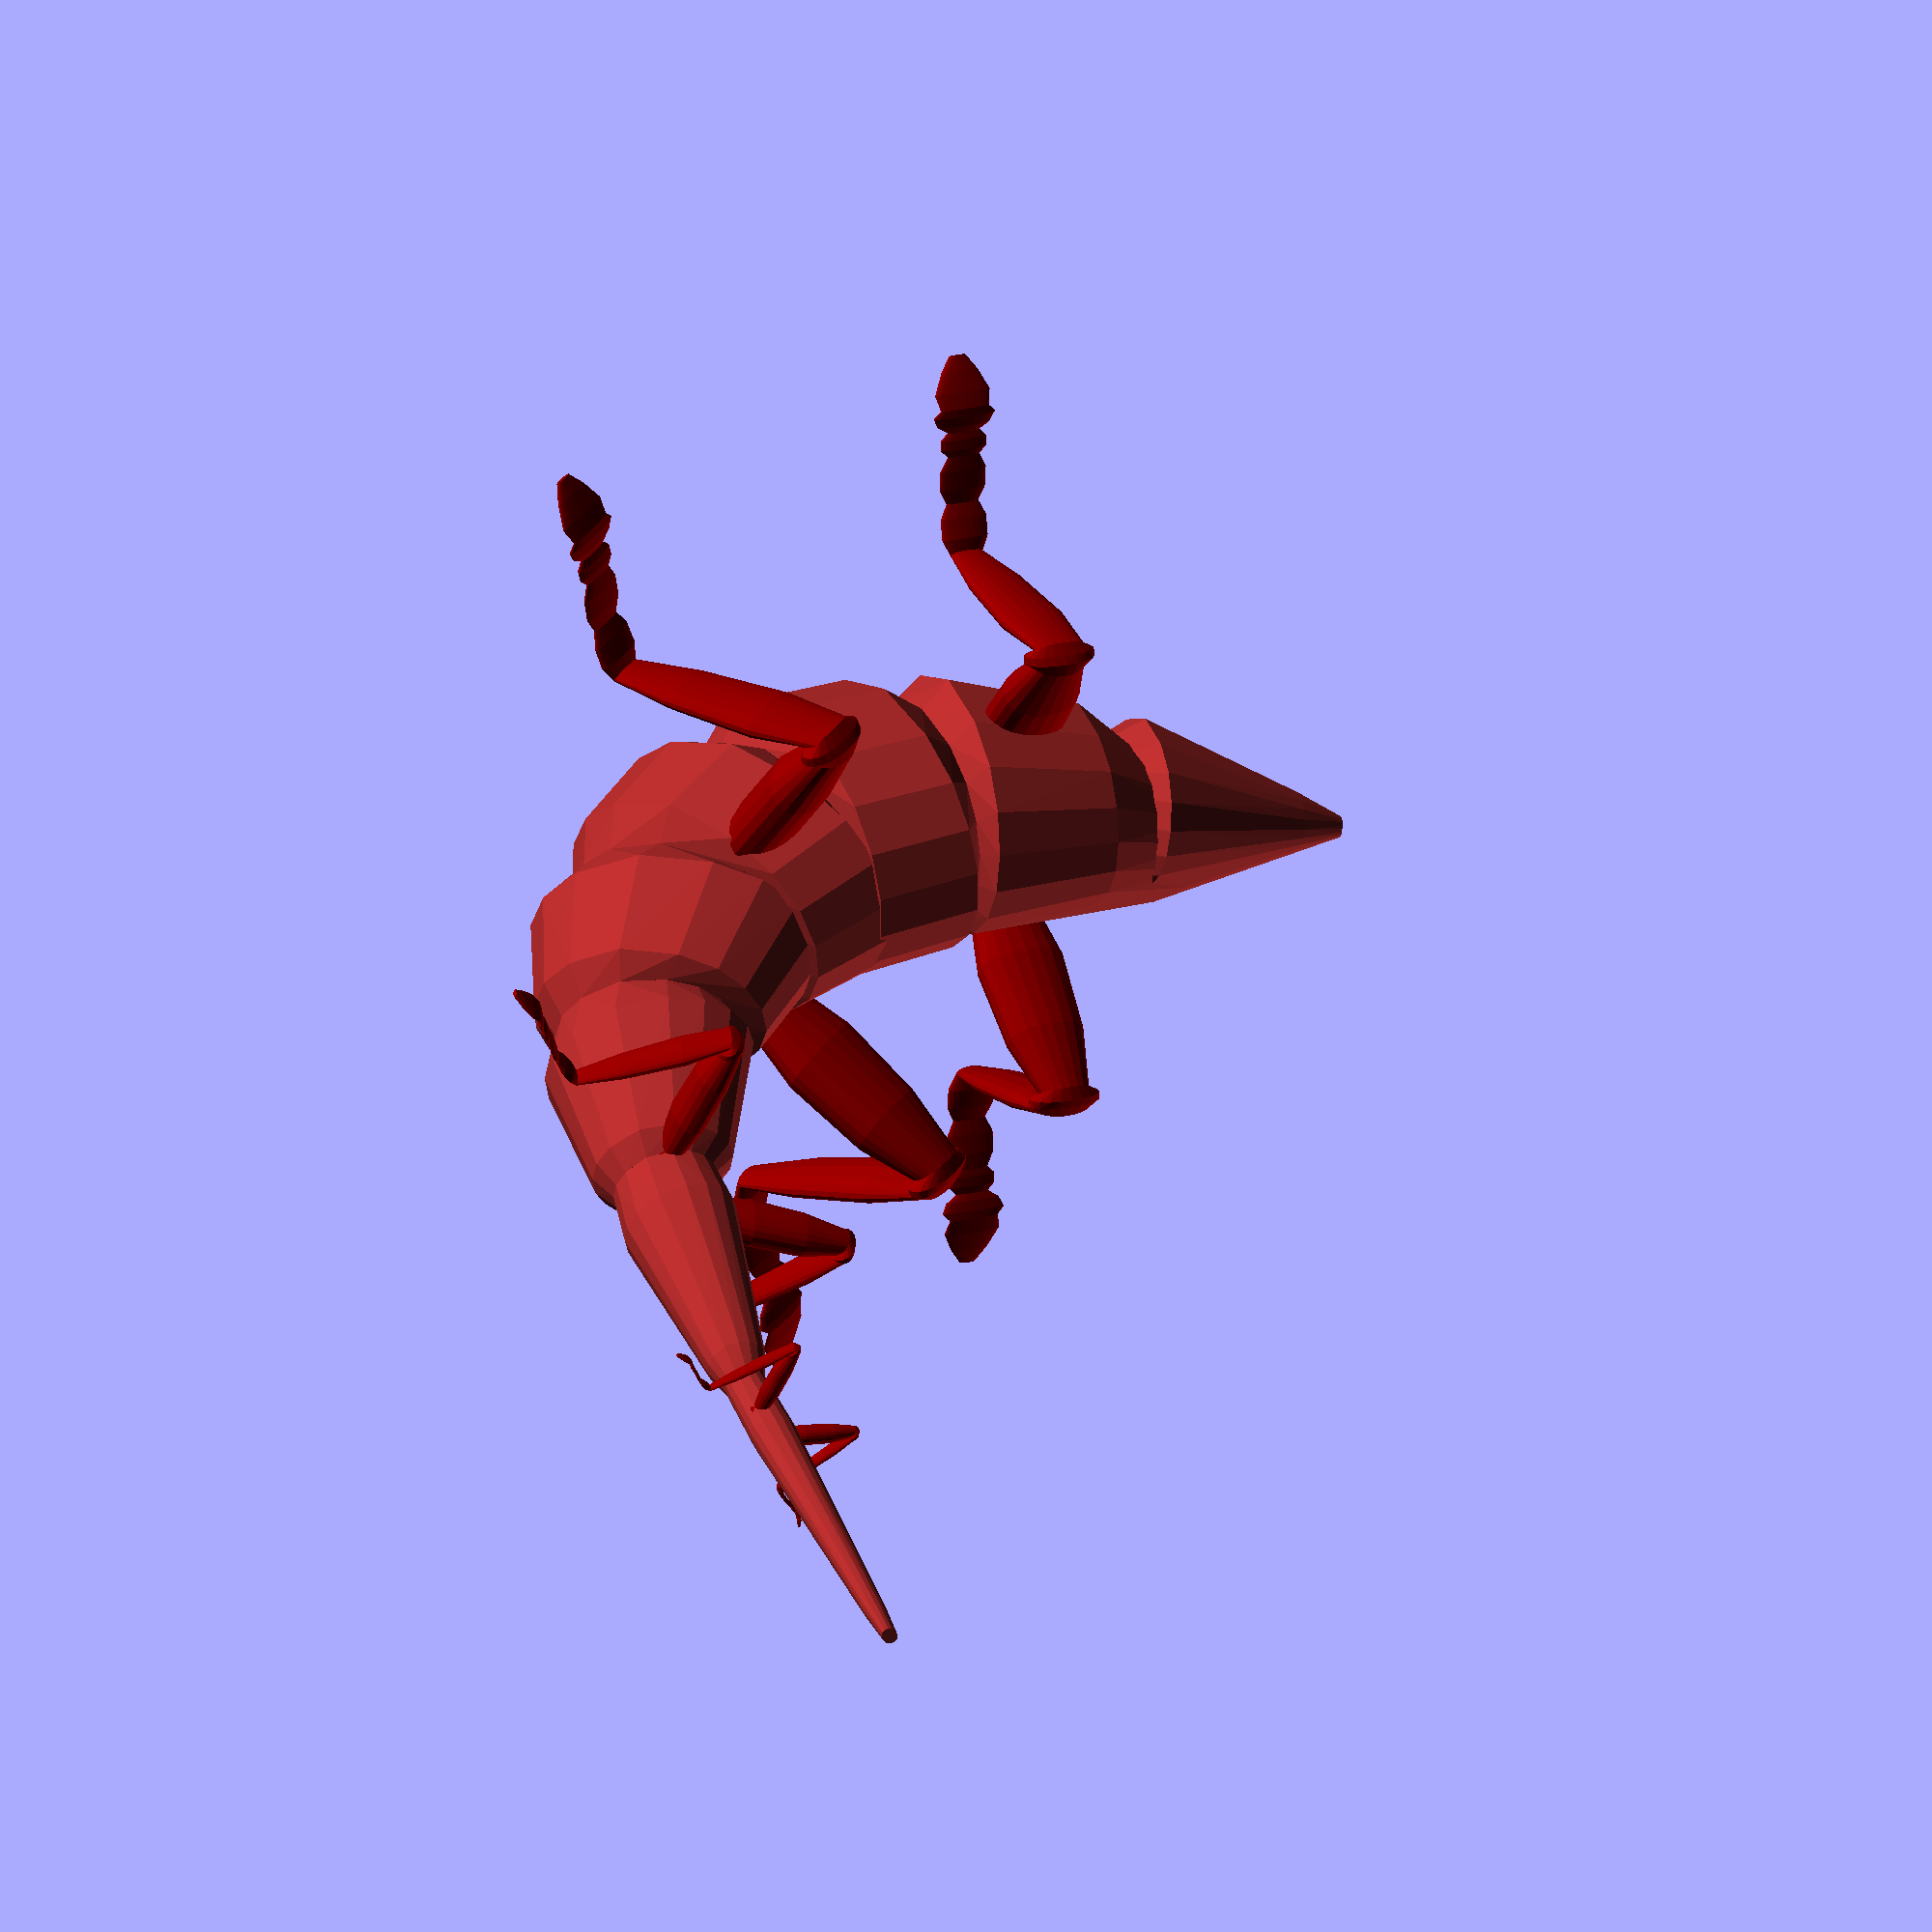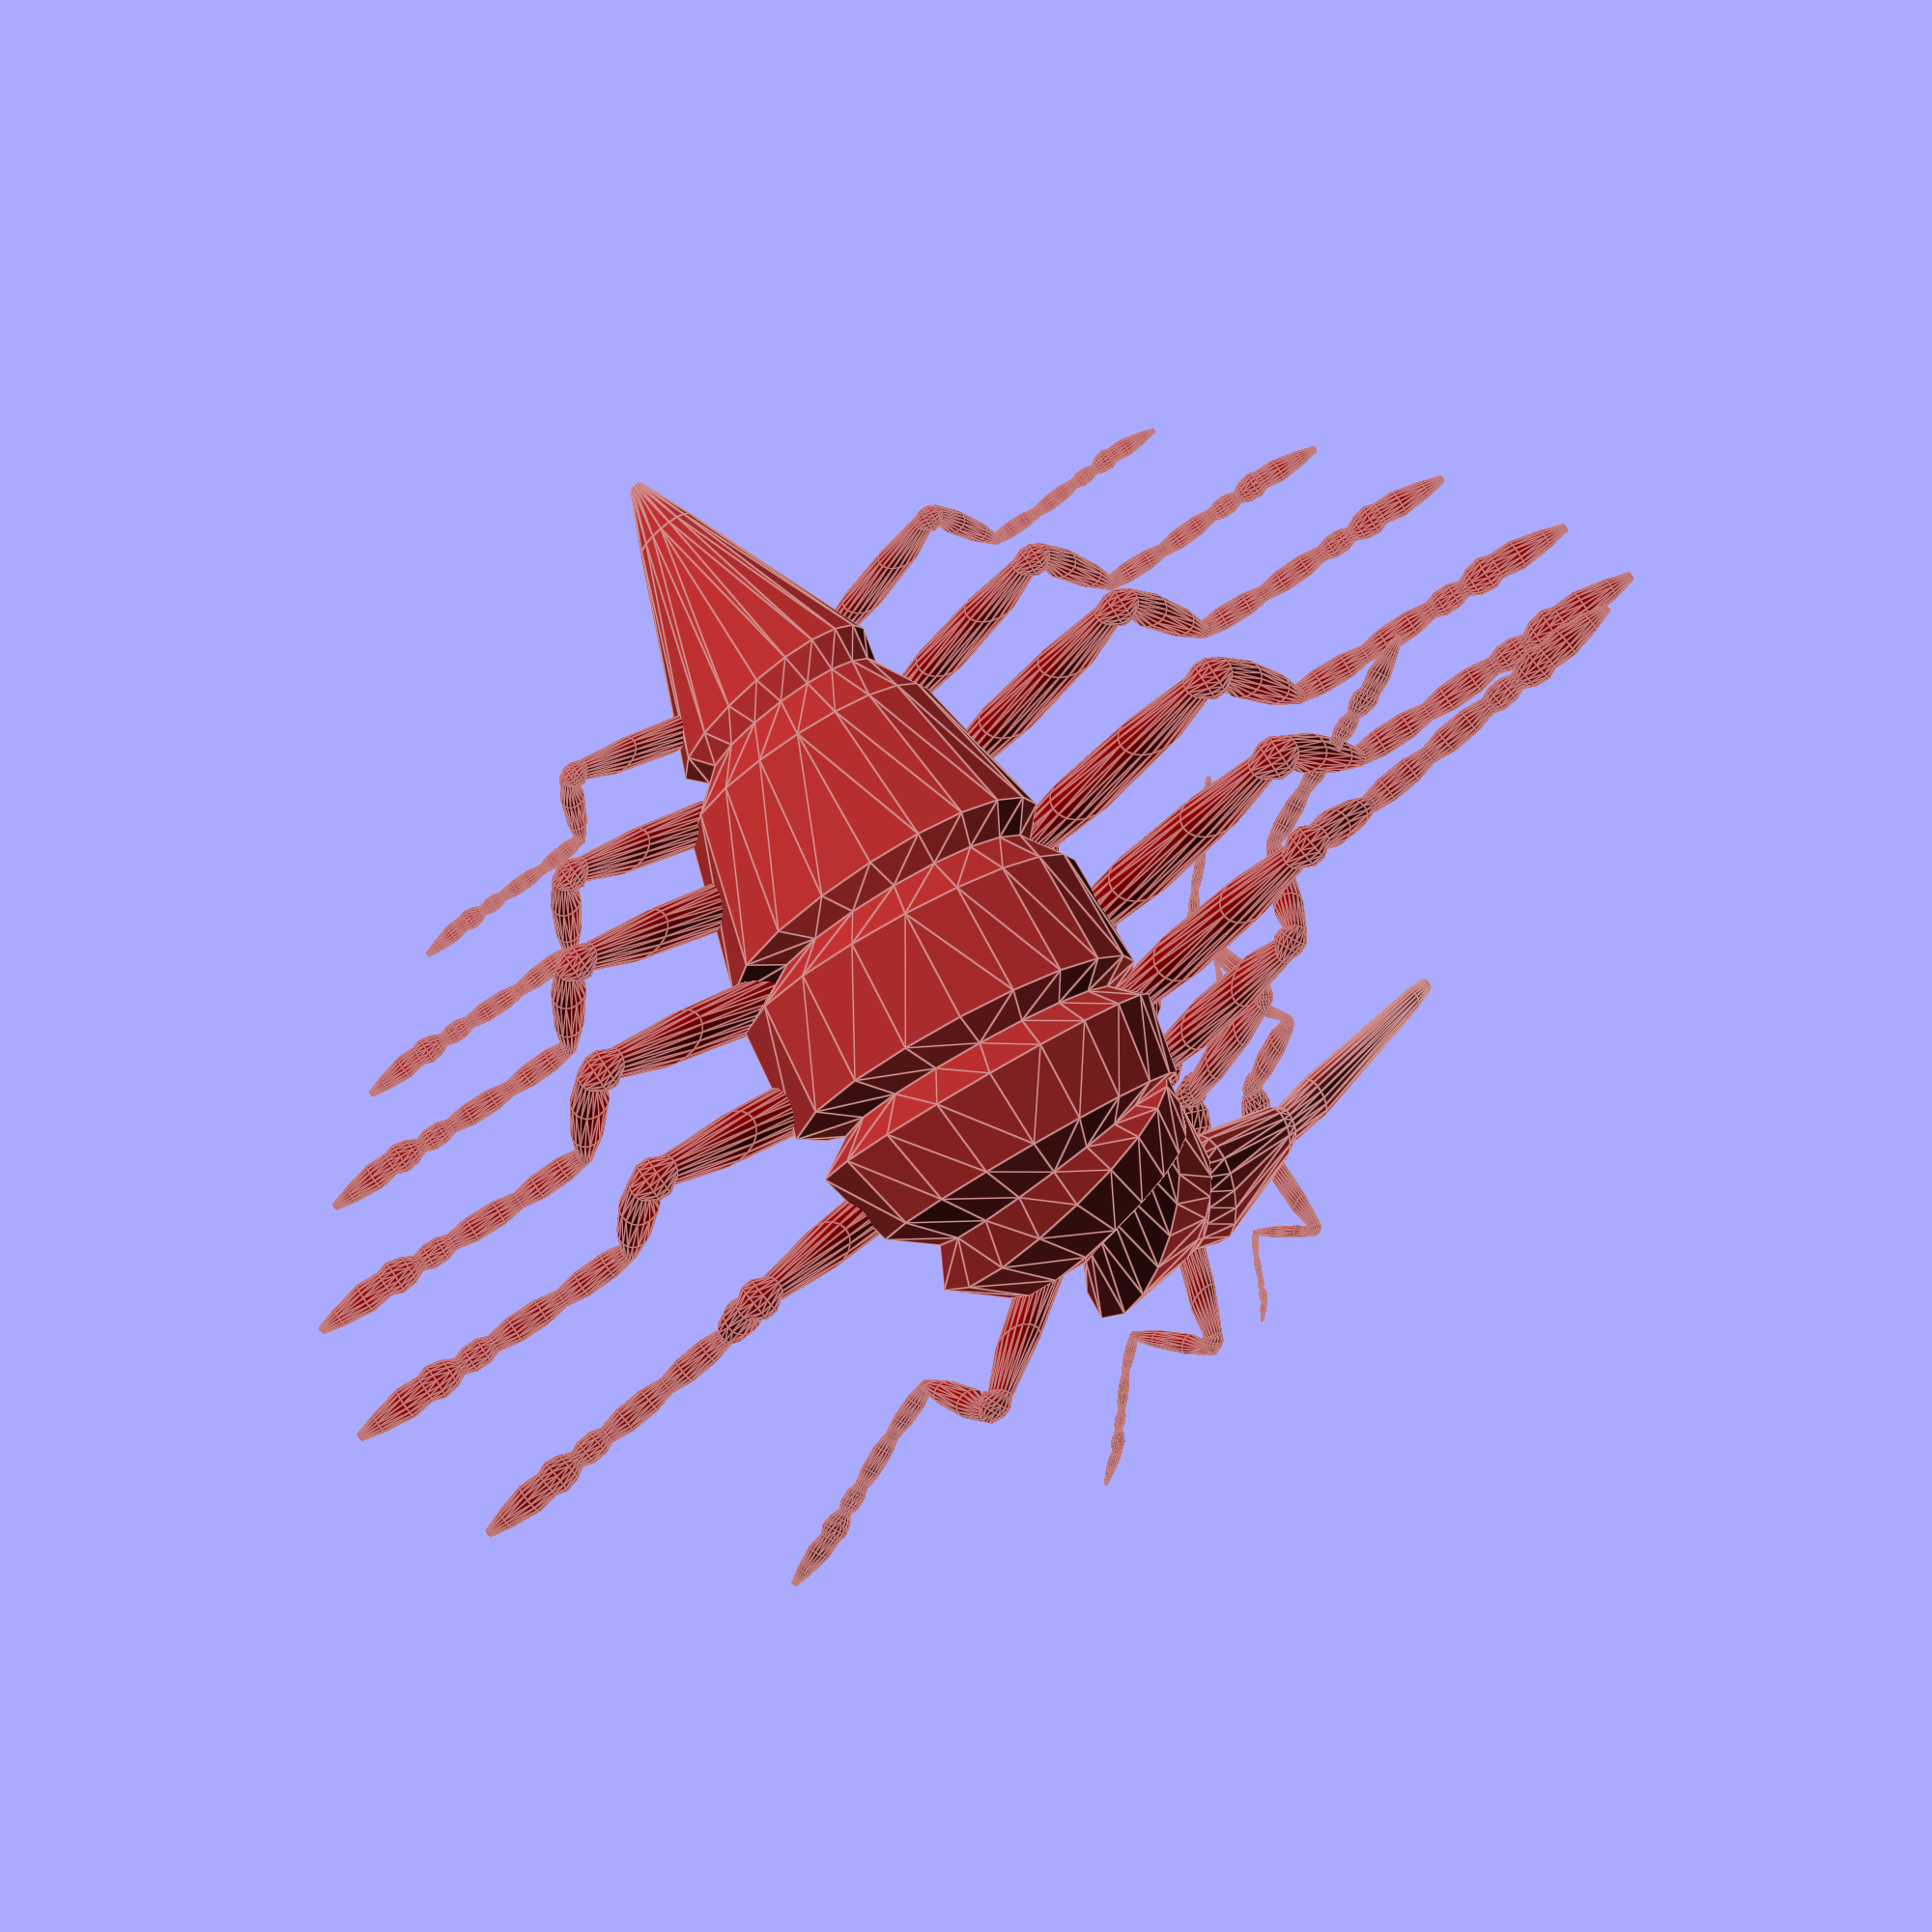
<openscad>
part = 0; //[1,2,3,4,5]
controlpoints=rands(3, 6, 1)[0];



v1 = vsmooth([  for(i =       [0: controlpoints])[rands(-2000, 2000, 1)[0]+ i*3000, rands(0, 5000*sign(i), 1)[0], rands(0,10000, 1)[0], i<=1||i>=controlpoints-1?[15,15,15]:[rands(150, 1000, 1)[0],rands(200, 800, 1)[0],rands(100, 150, 1)[0]]]
]);

  v2 = [[0,0,0,1],[0,0,0,1],[0,0,0,1]]
;
  
  
    v3 = [
  for(i = [0: controlpoints])[0,1,rands(-360, 360, 1)[0], rands(1, 2, 1)[0]]
];
  
  
  
Leg = [
  [-20, 30, 0,[10,5,5]],
  [35, 10,0,[7,3,4]],// Coxa
  [55,  35,0,[4,6,4]],//Trochanter
  [200, 200,0, [3,6,3]],//Femur  
  [220, 200,0,[3,3,2] ],//Patella
  [250,-50,0,[2,2,2]],//Tibia
  [300,-60, 0, [2,1,1]],//Tarsus
  [350,  -55,0,[2,1,1]],// Tarsomeres
  [375,  -55,0,[2,1,1]],// Tarsomeres
  [400,  -50,0,[3,1,1]],// Tarsomeres
 [450,  -70,0,[1,1,1]], //claw
];


profile = vsmooth([
[0,-6],
[5, -5], 
[3,0],
 [7, 6],
 [0,6],
[-7, 6],
[-3,0],
[-5, -5],
[0,-6],


]);





color("darkred")
  for(j=[0:0]){color("red")
  
  DistrubuteAlong(v1,rands(4, 16, 1)[0],0.2,0.8,[0,0,j*45,0]){
translate([0,0,0]) 
     rotate([90,00,0]) rotate([0,90,0]) union(){
    translate([1,-5,0]) scale ([0.05,0.09,0.09])bodypart ( profile, Leg );
mirror ([1,0,0])
    translate([1,-5,0]) scale ([0.05,0.09,0.09])bodypart ( profile, Leg );}
     // sphere(r=1,$fn=10,center=true);  
    
    }}
 color("brown")   bodypart ( profile, v1,0.8,0.2,0.9 );
// color(rndc())  
//*extrudeT(v1,25){translate([0,0,0]) scale(1) rotate([0,90,0])sphere(r=1,$fn=10,center=true);  }
//  for(j=[0:0]){color(rndc()) 
//      
//  *DistrubuteAlong2(v1,v2,7,0.05,0.95,[0,0,j*45,0]){
////translate([0,0,1]) scale(1) rotate([0,90,0])sphere(r=1,$fn=10,center=true);  
//rotate([90,00,0]) rotate([0,90,0]) union(){
//    translate([7,0,17]) scale (0.11)bodypart ( profile, Leg );
//mirror ([1,0,0])
//    translate([7,0,17]) scale (0.1)bodypart ( profile, Leg );}
//      
//  }}
  
// Bline module
 
module extrudeT(v,d=8,start=0,stop=1) {
    
         detail=1/d;
    if($children>0) for(i2 = [start+detail: detail: stop+detail]) {
        i=i2>stop?stop:i2;
       for (j=[0:$children-1]) 
      hull() {
        translate(t(bez2(i,v))) rotate(bez2euler(i, v))scale(bez2(i  , v)[3]) children(j);
        translate(t(bez2(i - detail, v))) rotate(bez2euler(i - detail, v))scale(bez2(i- detail  , v)[3]) children(j);
      }
    }
  }
module ShowControl(v)  
  {  // translate(t(v[0])) sphere(v[0][3]);
      for(i=[1:len(v)-1]){
       // vg  translate(t(v[i])) sphere(v[i][3]);
          hull(){
              translate(t(v[i])) sphere(5);
              translate(t(v[i-1])) sphere(5);
              }          }
      }  
 module extrudeT2(v,v2,d=8,start=0,stop=1,modify=[0,0,0,0]) {
         detail=1/d;
    if($children>0) for(i2 = [start+detail: detail: stop+detail]) {
        i=i2>stop?stop:i2;
       for (j=[0:$children-1]) 
      hull() {
translate(t(bez2(i,v))) rotate(bez2euler(i, v))
         
          rotate([bez2(i  , v2)[2]+modify[2],0,0])
          translate([0,0,bez2(i  , v2)[1]*bez2(i  , v)[3]+modify[1]])
          scale(bez2(i  , v2)[3]+bez2(i  , v)[3]*0.5+modify[3]) children(j);
          
translate(t(bez2(i - detail, v))) rotate(bez2euler(i - detail, v))
          
        rotate([bez2(i-detail  , v2)[2]+modify[2],0,0])
         translate([0,0,bez2(i- detail  , v2)[1]*bez2(i-detail  , v)[3]+modify[1]])scale(bez2(i- detail  , v2)[3]+bez2(i-detail  , v)[3]*0.5+modify[3]) children(j);
      }
    }
  } 
   module DistrubuteAlong2(v,v2,d=8,start=0,stop=1,modify=[0,0,0,0]) {
         detail=1/d;
    if($children>0)for(i3 = [start: detail: stop+detail]) {
        i2=i3>stop?stop:i3;
                i=bz2t(v,len3bz(v)*i2,0.005);

        for (j=[0:$children-1]) 
      
translate(t(bez2(i,v))) rotate(bez2euler(i, v))
         
          rotate([bez2(i  , v2)[2]+modify[2],0,0])
          translate([0,0,bez2(i  , v2)[1]*bez2(i  , v)[3]+modify[1]])
          scale(bez2(i  , v2)[3]+bez2(i-detail  , v)[3]*0.5+modify[3]) children(j);
      
      
    }
  }
  
    

module bodypart(profile, List, grove=0.7,lrp1=0.3,lrp2=0.7) {
    lrp0=0;
    lrp3=1;
   sth = 0.001;
  for(i = [0: len(List) - 2]) {
    hull() {
      if(i == 0) {
          
color("red")
ttranslate(List[i]) rotate(getangle(v(i,List)))  scale(lerp(List[i][3],List[i+1][3],lrp0)) scale(grove)  linear_extrude(height = sth) polygon(profile);
ttranslate(lerp(List[i ],List[i + 1],lrp1)) rotate(getangle(v(i,List) ) )    scale(lerp(List[i][3],List[i+1][3],lrp1)) linear_extrude(height = sth) polygon(profile);
ttranslate(lerp(List[i ],List[i + 1],lrp2)) rotate(getangle(v(i,List) ) )    scale(lerp(List[i][3],List[i+1][3],lrp2)) linear_extrude(height = sth) polygon(profile);

color("green")
ttranslate(List[i + 1]) rotate((getangle(v(i,List)) + getangle(v(i+1,List))) / 2) scale(lerp(List[i][3],List[i+1][3],lrp3))  scale(grove)  linear_extrude(height = sth) polygon(profile);
      
} else if(i == len(List) - 2) {

color("red")
ttranslate(List[i ])  rotate((getangle(v(i-1,List)) + getangle(v(i,List))) / 2)   scale(lerp(List[i][3],List[i+1][3],lrp0)) scale(grove)  linear_extrude(height = sth) polygon(profile);


ttranslate(lerp(List[i ],List[i + 1],lrp1)) rotate(getangle(v(i,List) ) )    scale(lerp(List[i][3],List[i+1][3],lrp1)) linear_extrude(height = sth) polygon(profile);
ttranslate(lerp(List[i ],List[i + 1],lrp2)) rotate(getangle(v(i,List) ) )    scale(lerp(List[i][3],List[i+1][3],lrp2)) linear_extrude(height = sth) polygon(profile);

color("green")
ttranslate(List[i+1]) rotate(getangle(v(i,List))) scale(lerp(List[i][3],List[i+1][3],lrp3))  scale(grove)  linear_extrude(height = sth) polygon(profile);

      } 
 else {
//echo(getangle(v(i,List)));
color("red")
ttranslate(List[i ])  rotate((getangle(v(i-1,List)) + getangle(v(i,List))) / 2)   scale(lerp(List[i][3],List[i+1][3],lrp0)) scale(grove)  linear_extrude(height = sth) polygon(profile);


ttranslate(lerp(List[i ],List[i + 1],lrp1)) rotate(getangle(v(i,List) ) )    scale(lerp(List[i][3],List[i+1][3],lrp1)) linear_extrude(height = sth) polygon(profile);
ttranslate(lerp(List[i ],List[i + 1],lrp2)) rotate(getangle(v(i,List) ) )    scale(lerp(List[i][3],List[i+1][3],lrp2))  linear_extrude(height = sth) polygon(profile);

color("green")
ttranslate(List[i + 1]) rotate((getangle(v(i,List)) + getangle(v(i+1,List))) / 2)scale(lerp(List[i][3],List[i+1][3],lrp3))   scale(grove)  linear_extrude(height = sth) polygon(profile);
 
     }
    }
  }
}
module ttranslate(v){
          for (j=[0:$children-1]) 
      translate(t(v))  children(j);
    }
    
function getangle(v) = (len(v) == 3||len(v) == 4) ? [0, 90, 0] + geteuler(lim3(1, v)): [90, 0, 0] + [0, 0, -atan2(v[0], v[1])];
function lerp(start,end,bias ) = (end * bias + start * (1 - bias));
function geteuler(v) = [0, -asin(v[2]), atan2(v2xy(v)[1], v2xy(v)[0])]; //Euler angles from Vec3
function v2xy(v) = lim3(1, [v[0], v[1], 0]); // down projection xyz2xy
function lim3(l, v) = v / len3(v) * l; // normalize Vec37Vec4 to magnitude l
function len3(v) = sqrt(pow(v[0], 2) + pow(v[1], 2) + pow(v[2], 2)); // find magnitude of Vec3
function v(i,v)=v[i+1]-v[i]; // vec3 from polyline segment
function t(v) = [v[0], v[1], v[2]];// purge vec4... down to vec3 (for translate to play nice)  
  
// Bline module
module DistrubuteAlong(v,d=8,start=0,stop=1) {
         detail=1/d;
     if($children>0)for(i3 = [start: detail: stop+detail]) {
         i2=i3>stop?stop:i3;
         i=bz2t(v,len3bz(v)*i2,0.01);
        translate([bez2(i  , v)[0],bez2(i  , v)[1],bez2(i  , v)[2]])rotate(bez2euler (i,v))           scale(bez2(i  , v)[3])children();
           
        
      
    }
  }
  //The recusive
  
  
module knuckel(){
    rotate(rndR())translate([0,0,1])rotate([90,0,0])sphere(4,$fn=5);rotate(rndR())translate([0,0,1])rotate([90,0,0])sphere(3,$fn=5)    ;rotate(rndR())translate([0,0,3])rotate([90,0,0])sphere(3,$fn=5);}

function bz2t(v,stop,precision=0.01,t=0,acc=0)=
    acc>=stop||t>1?
    t:
    bz2t(v,stop,precision,t+precision,acc+len3(bez2(t,v)-bez2(t+precision,v)));

function len3bz(v,precision=0.01,t=0,acc=0)=t>1?acc:len3bz(v,precision,t+precision,acc+len3(bez2(t,v)-bez2(t+precision,v)));

function bez2(t, v) = (len(v) > 2) ? bez2(t, [
  for(i = [0: len(v) - 2]) v[i] * t + v[i + 1] * (1 - t)
]): v[0] * t + v[1] * (1 - t);
function lim31(l, v) = v / len3(v) * l;
function un(v) = v / len3(v) * 1;
function len3(v) = sqrt(pow(v[0], 2) + pow(v[1], 2) + pow(v[2], 2));
function bez2euler(i, v) = [0, -asin(bez2v(i, v)[2]), atan2(bez2xy(bez2v(i, v))[1], bez2xy(bez2v(i, v))[0])];
function bez2xy(v) = lim31(1, [v[0], v[1], 0]); // down xy projection
function bez2v(i, v) = lim31(1, bez2(i - 0.0001, v) - bez2(i, v)); // unit vector at i
function t(v) = [v[0], v[1], v[2]];
function rndR()=[rands(0,360,1)[0],rands(0,360,1)[1],rands(0,360,1)[0]];
function rndV()=[rands(-1,1,1)[0],rands(-1,1,1)[0],rands(-1,1,1)[0]];
function midpoint(start,end) = start + (end  - start )/2;
function rndc()=[rands(0,1,1)[0],rands(0,1,1)[0],rands(0,1,1)[0]];

  // the total lenght op multisegment vektor
    function len3v(v,acc=0,p=0)=p+1>len(v)-1?acc:len3v(v,acc+len3(v[p]-v[p+1]),p+1)  ;
 // floor for four
  function floor3(v)=[floor(v[0]),floor(v[1]),floor(v[2]),floor(v[3])];

  // lenght along vetorlist to point 
  function v2t(v,stop,p=0)=p+1>len(v)-1|| stop<len3(v[p]-v[p+1])?   v[p]+un(v[p+1]-v[p])*stop:  v2t(v,stop-len3(v[p]-v[p+1]),p+1);
function vsmooth(v) = [  for(i = [0: 1 / len(v)*0.5: 1]) bez2(i,v)];
</openscad>
<views>
elev=162.0 azim=186.2 roll=226.8 proj=o view=wireframe
elev=157.9 azim=41.7 roll=192.9 proj=o view=edges
</views>
